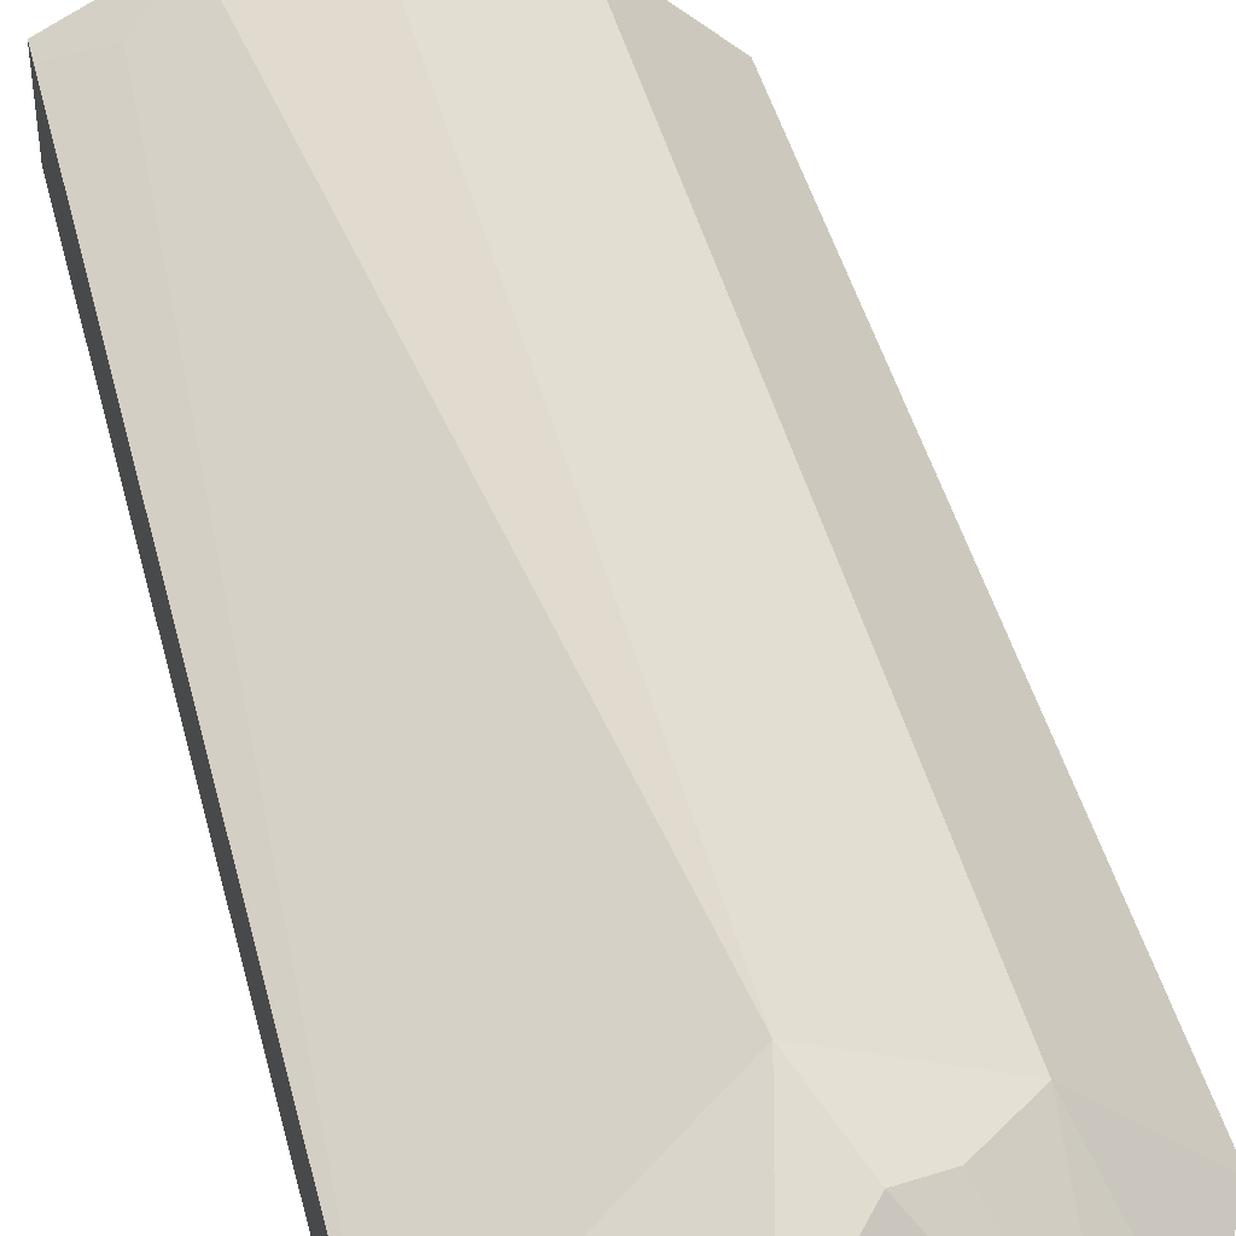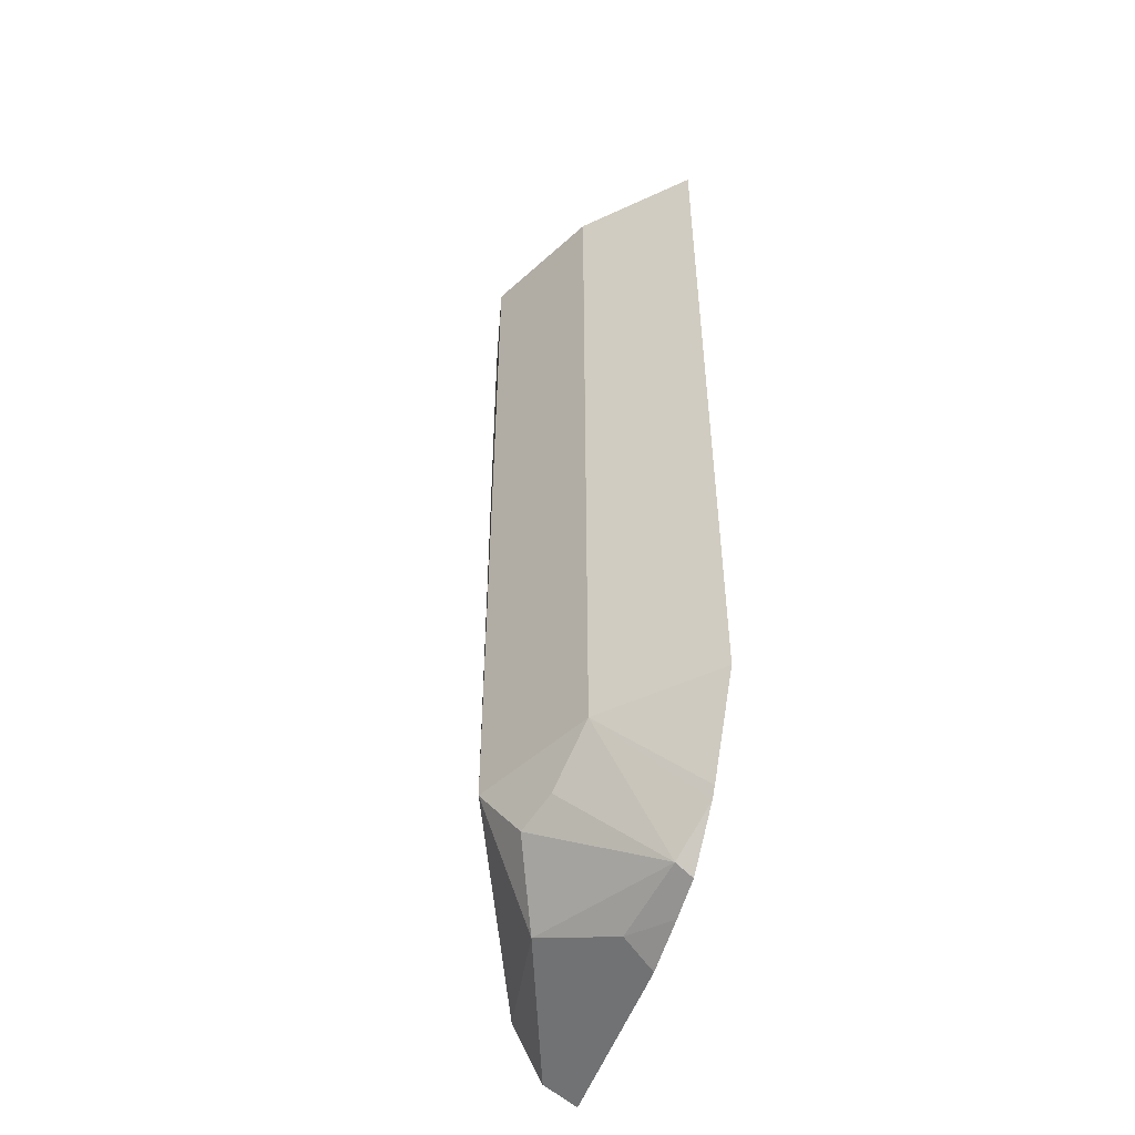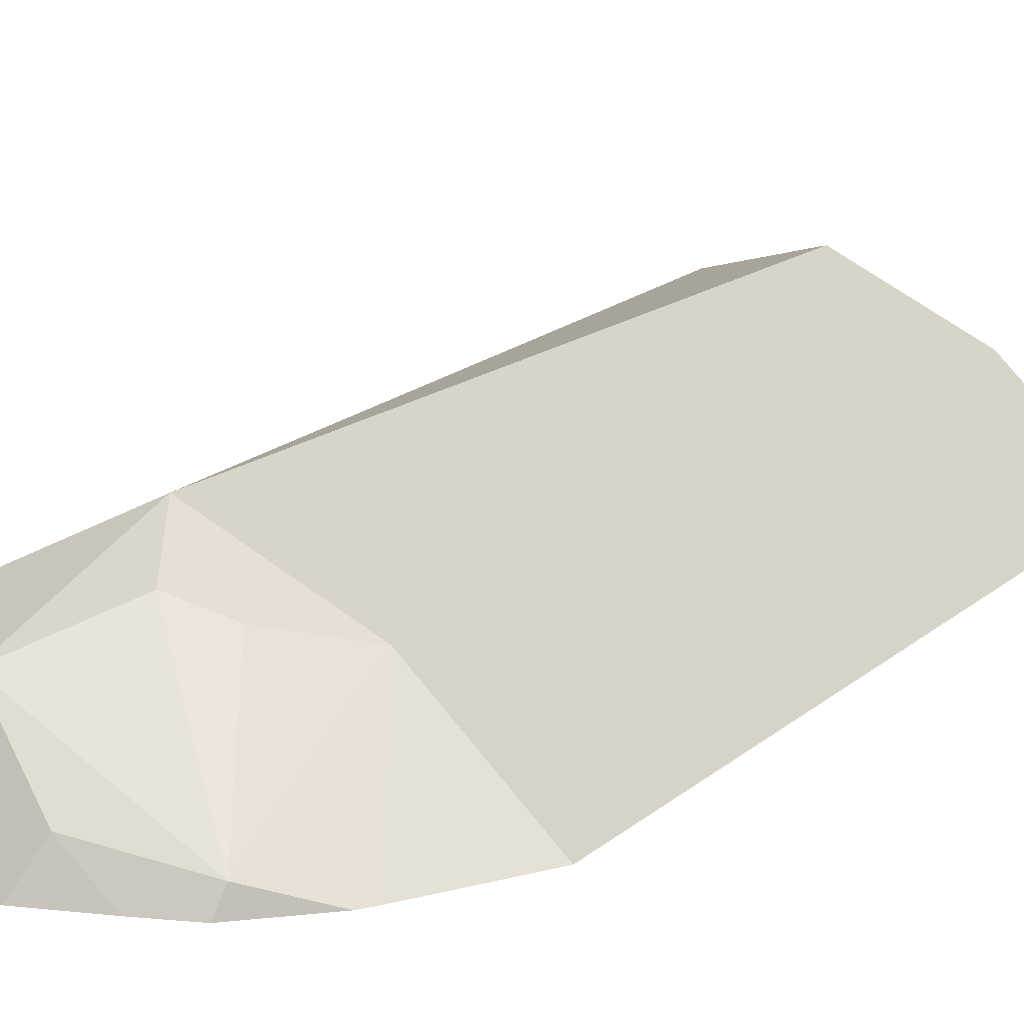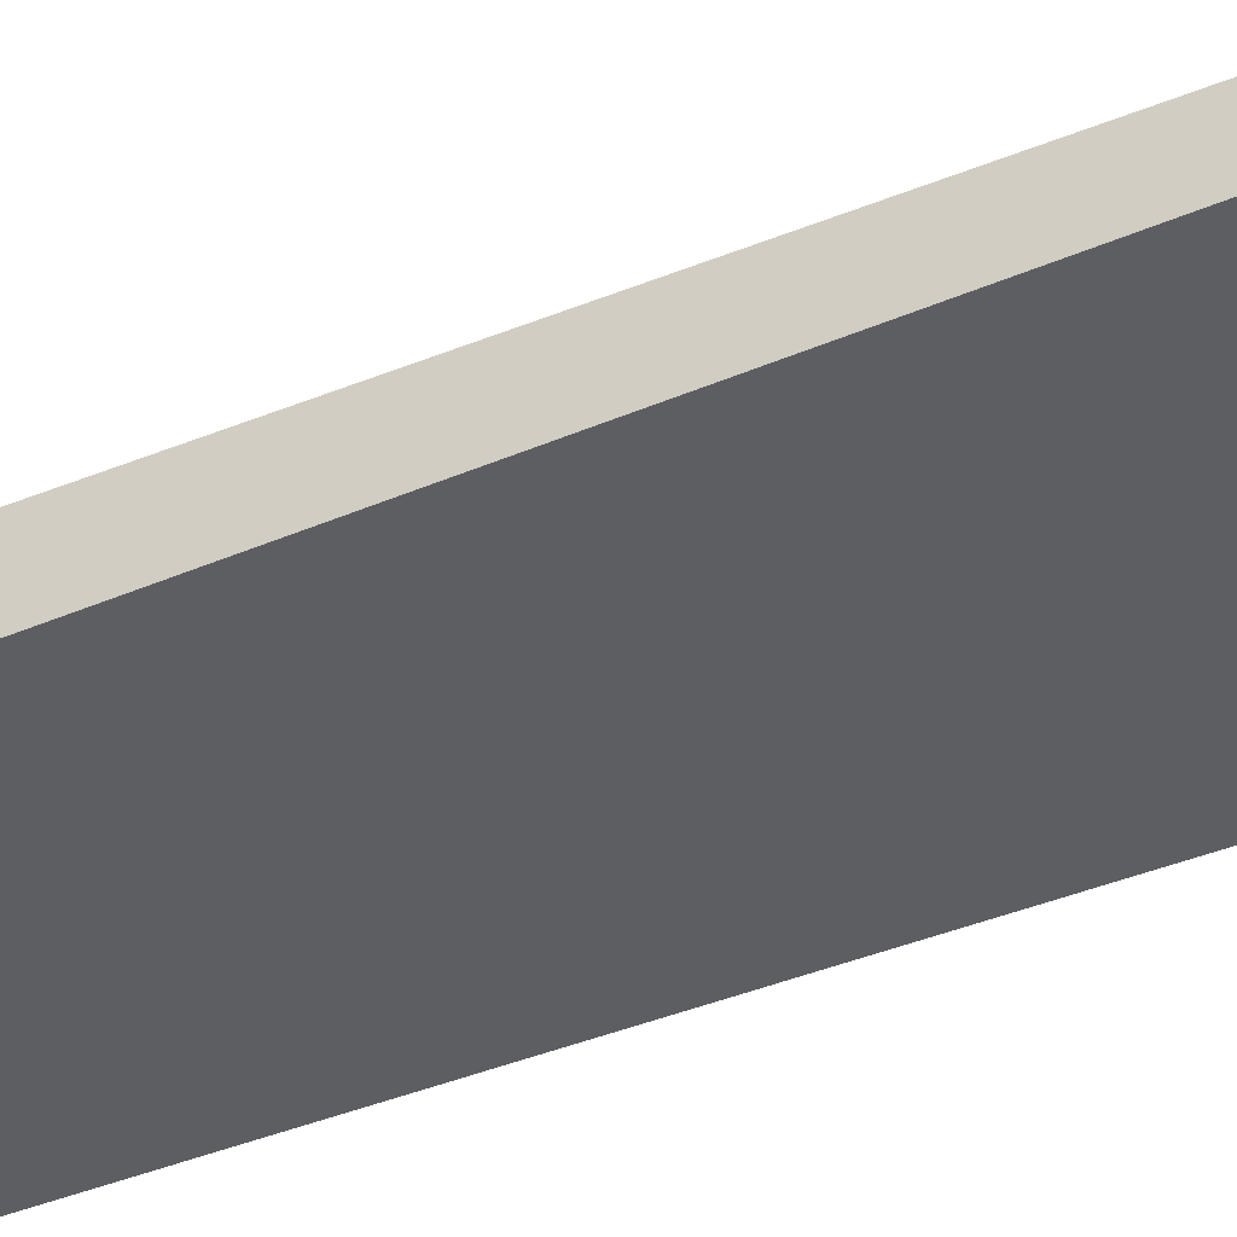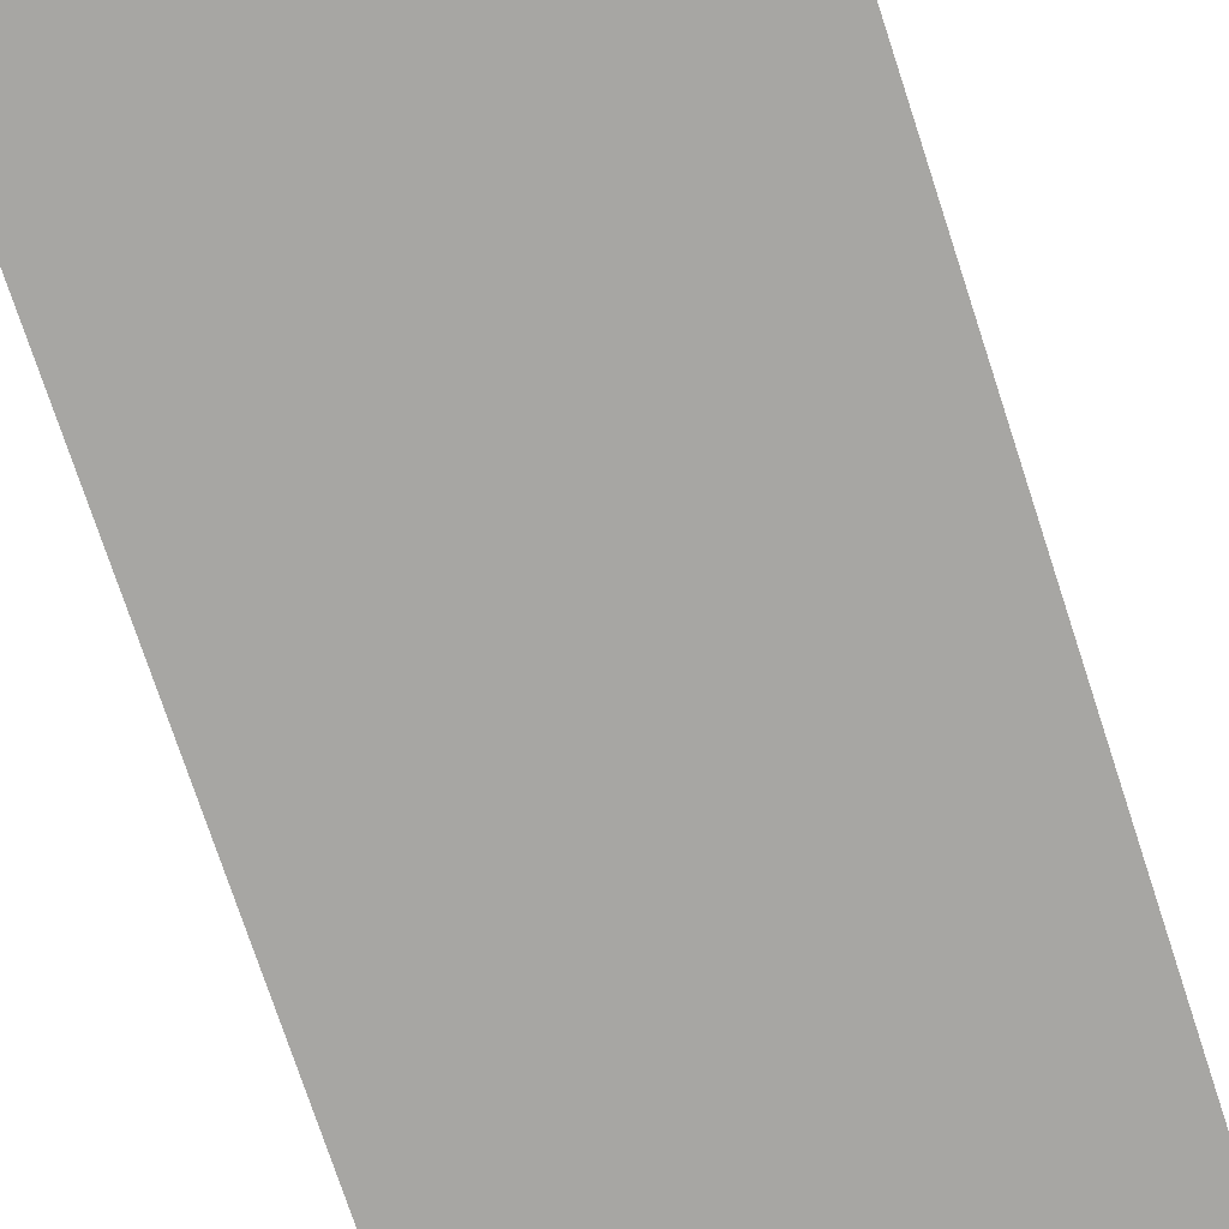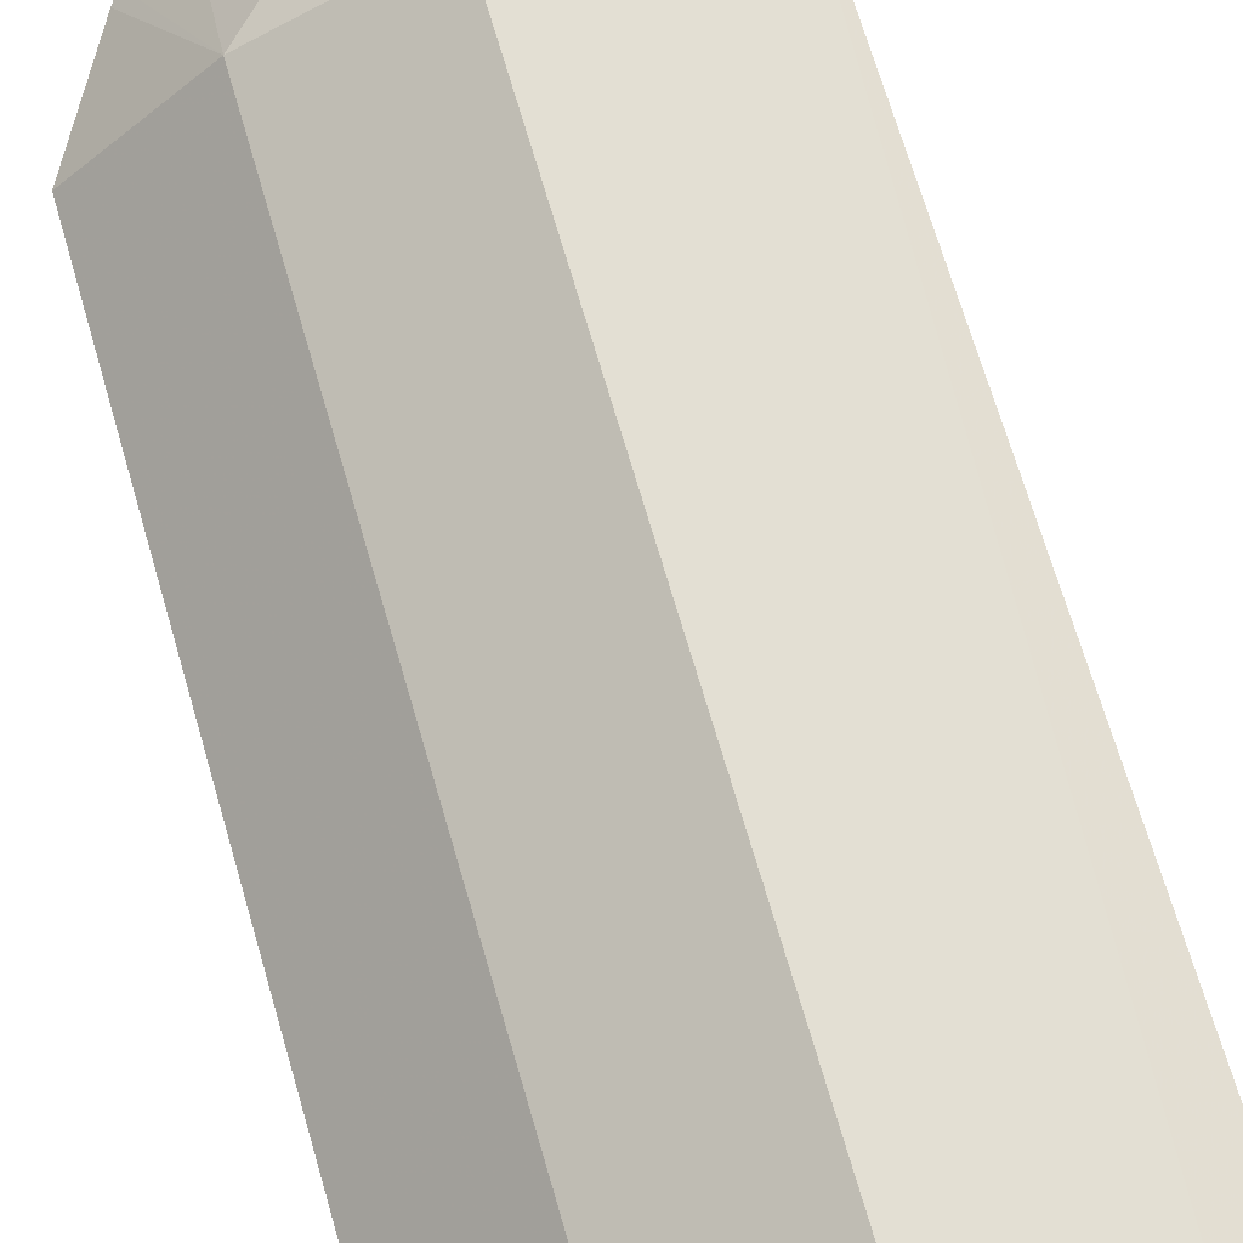
<metadata>
{"format":"obj","ext":"obj","renderer":"f3d","projection":"perspective","resolution":1024,"background":"white","views":[{"elev":44.4,"azim":-14.0,"up":"+Z"},{"elev":-50.3,"azim":71.3,"up":"+Y"},{"elev":13.5,"azim":27.3,"up":"+Z"},{"elev":-39.0,"azim":-61.7,"up":"+Z"},{"elev":-74.2,"azim":18.1,"up":"+Z"},{"elev":69.7,"azim":163.8,"up":"+Z"}]}
</metadata>
<code>
v 0.2538 -0.3633 -0.4749
v 0.1209 -0.3633 -0.4749
v 0.2219 -0.3633 -0.4439
v 0.2538 -0.6355 -0.4749
v 0.1209 -0.3633 -0.4465
v 0.1209 -0.6914 -0.4749
v 0.2218 -0.3633 -0.4438
v 0.2219 -0.6355 -0.4439
v 0.2363 -0.6658 -0.4749
v 0.1209 -0.3707 -0.4465
v 0.1362 -0.3783 -0.4388
v 0.1512 -0.3633 -0.4313
v 0.1862 -0.6914 -0.4749
v 0.1715 -0.6759 -0.4439
v 0.1209 -0.686 -0.464
v 0.1816 -0.3633 -0.4237
v 0.1816 -0.6355 -0.4237
v 0.2043 -0.6507 -0.4388
v 0.2194 -0.6809 -0.4691
v 0.234 -0.6692 -0.4749
v 0.1209 -0.6658 -0.454
v 0.2046 -0.6873 -0.4749
v 0.1917 -0.686 -0.464
v 0.1917 -0.6557 -0.4338
v 0.218 -0.6838 -0.4749
f 11 17 12
f 11 21 17
f 10 21 11
f 8 20 9
f 8 18 19
f 8 17 18
f 12 17 16
f 7 17 8
f 8 19 20
f 13 22 23
f 18 24 19
f 14 21 15
f 14 23 19
f 14 19 24
f 14 24 17
f 14 17 21
f 19 23 25
f 19 25 20
f 22 25 23
f 7 16 17
f 13 23 14
f 6 14 15
f 17 24 18
f 5 11 12
f 1 2 5
f 1 5 12
f 1 12 16
f 1 16 7
f 1 7 3
f 1 3 8
f 1 8 4
f 1 4 9
f 1 9 20
f 1 20 25
f 6 13 14
f 1 22 13
f 1 13 6
f 1 6 2
f 2 6 15
f 2 15 21
f 2 21 10
f 2 10 5
f 3 7 8
f 4 8 9
f 5 10 11
f 1 25 22

</code>
